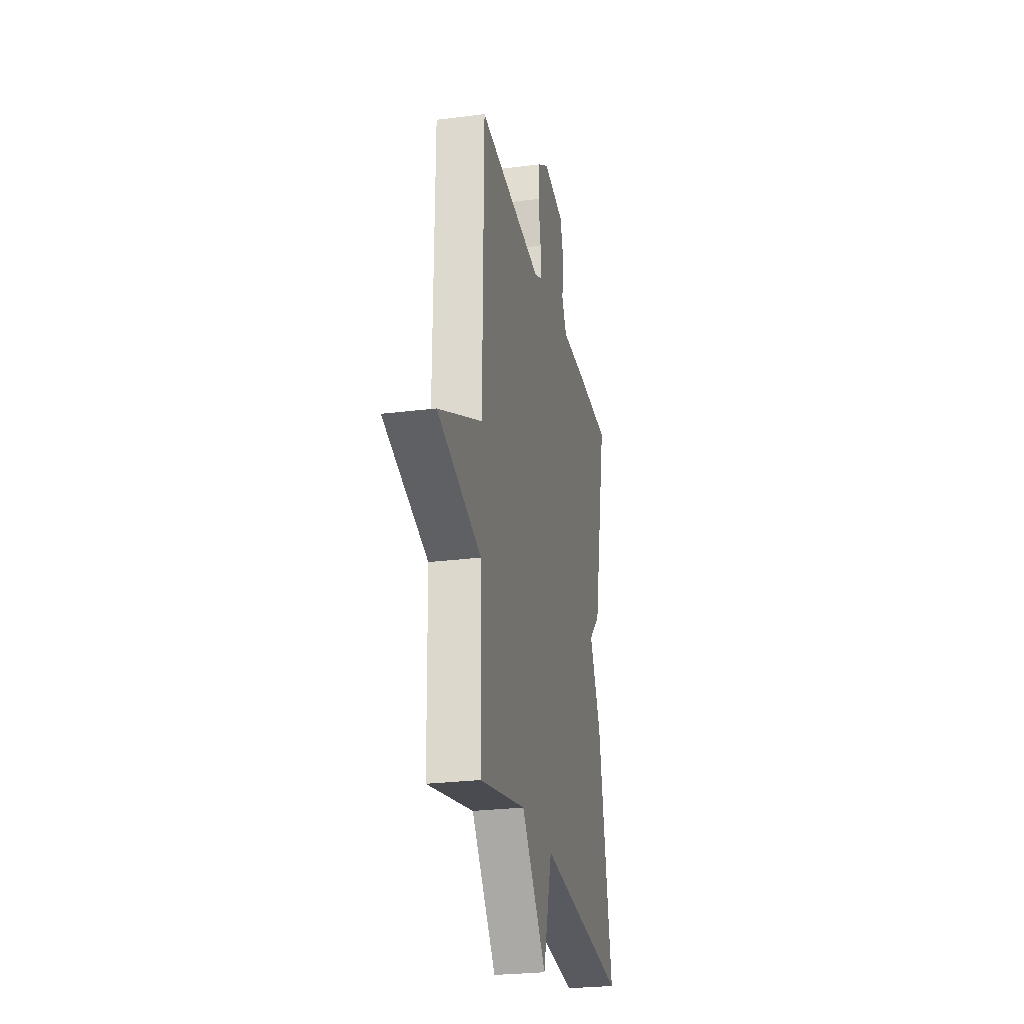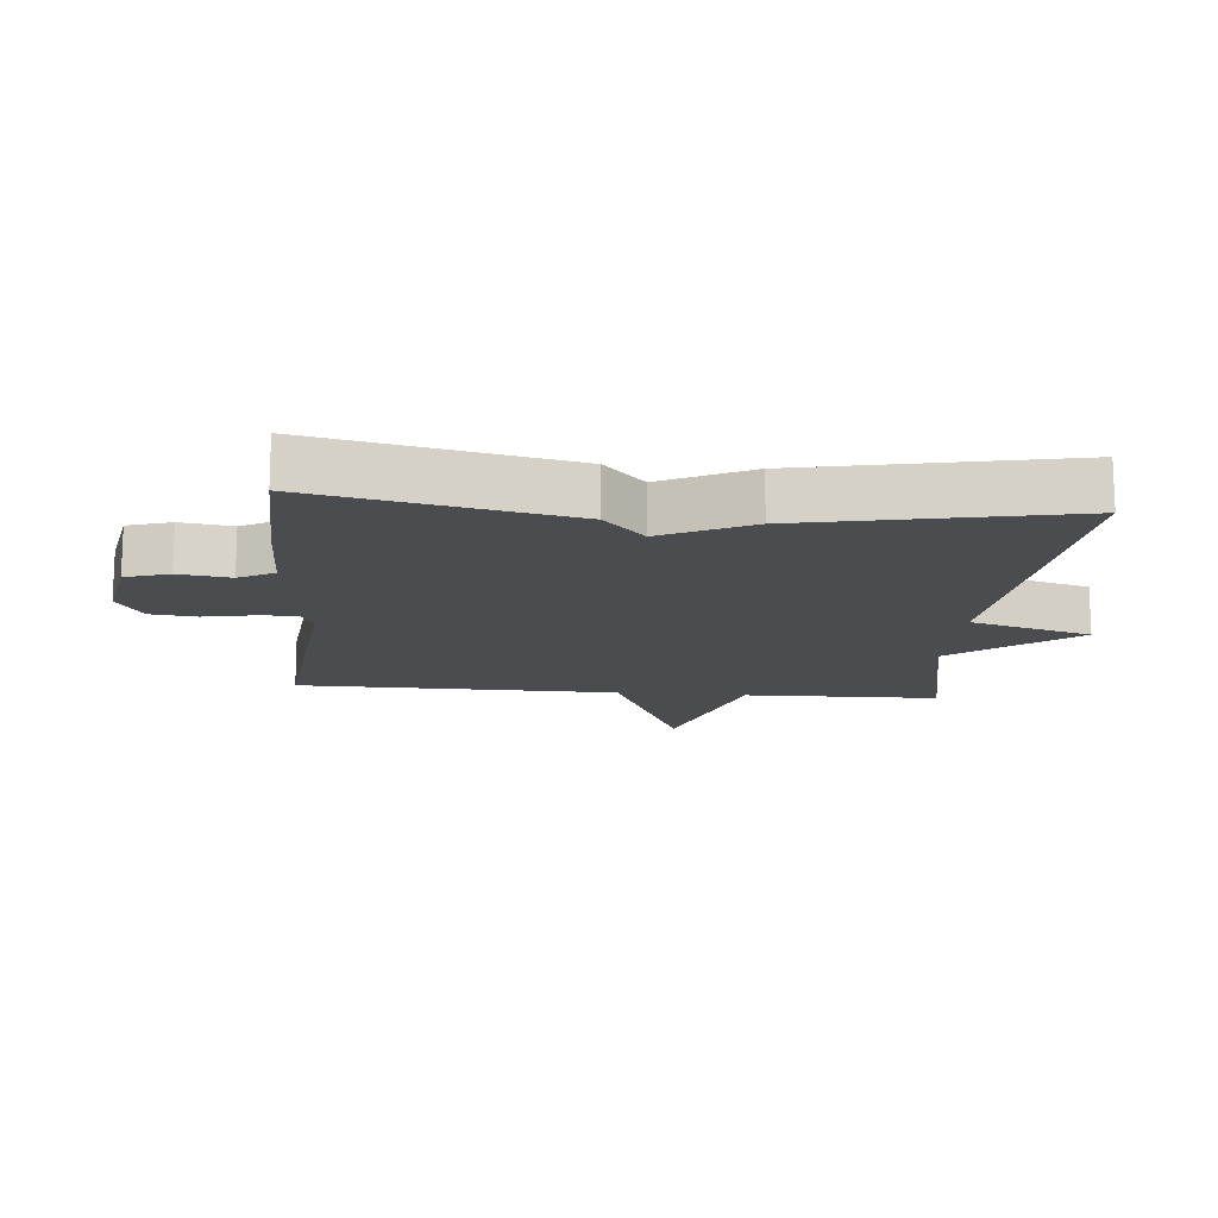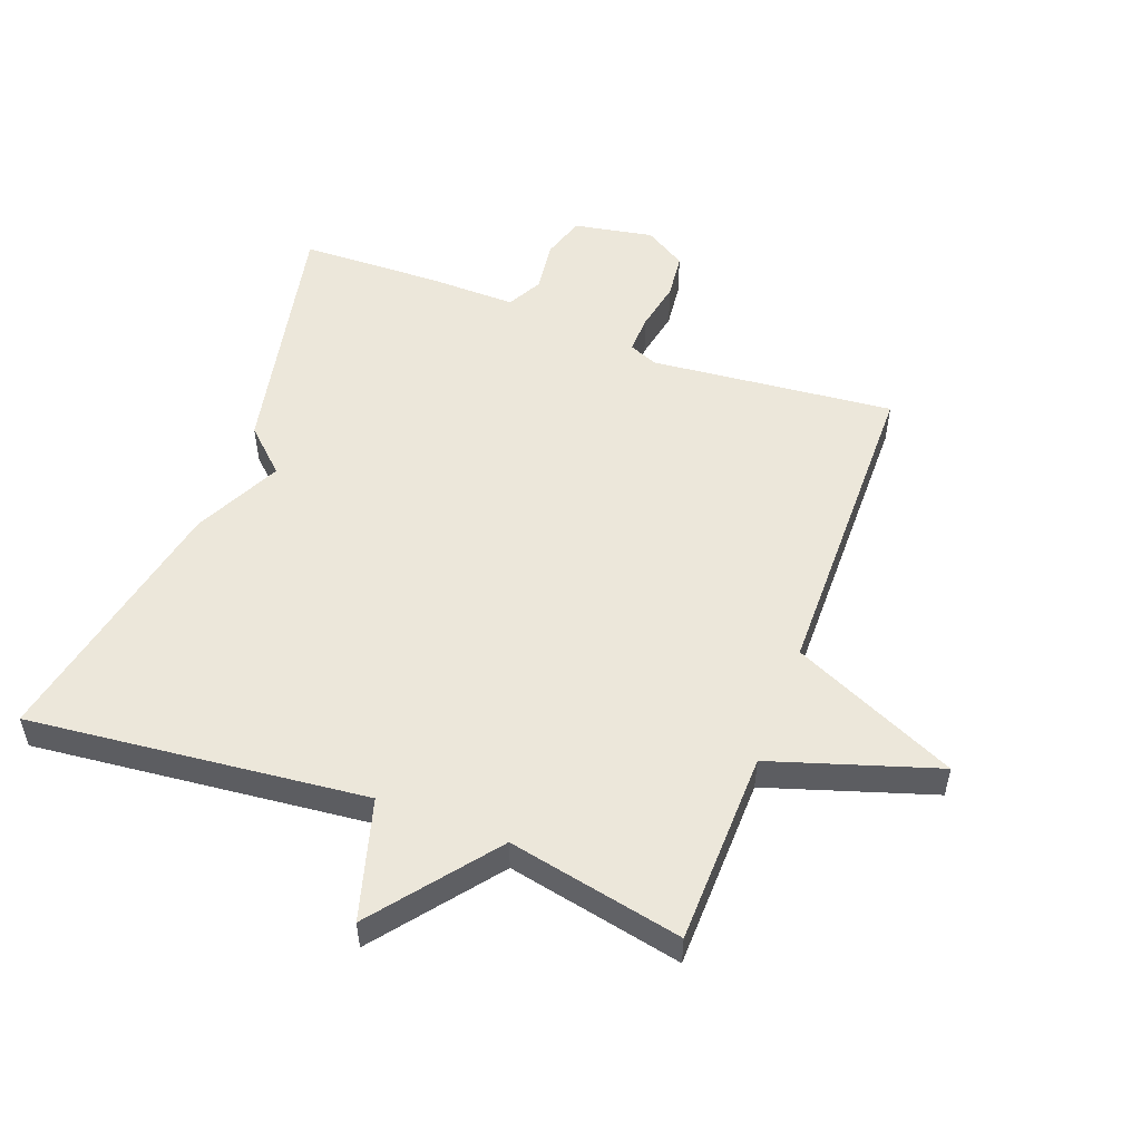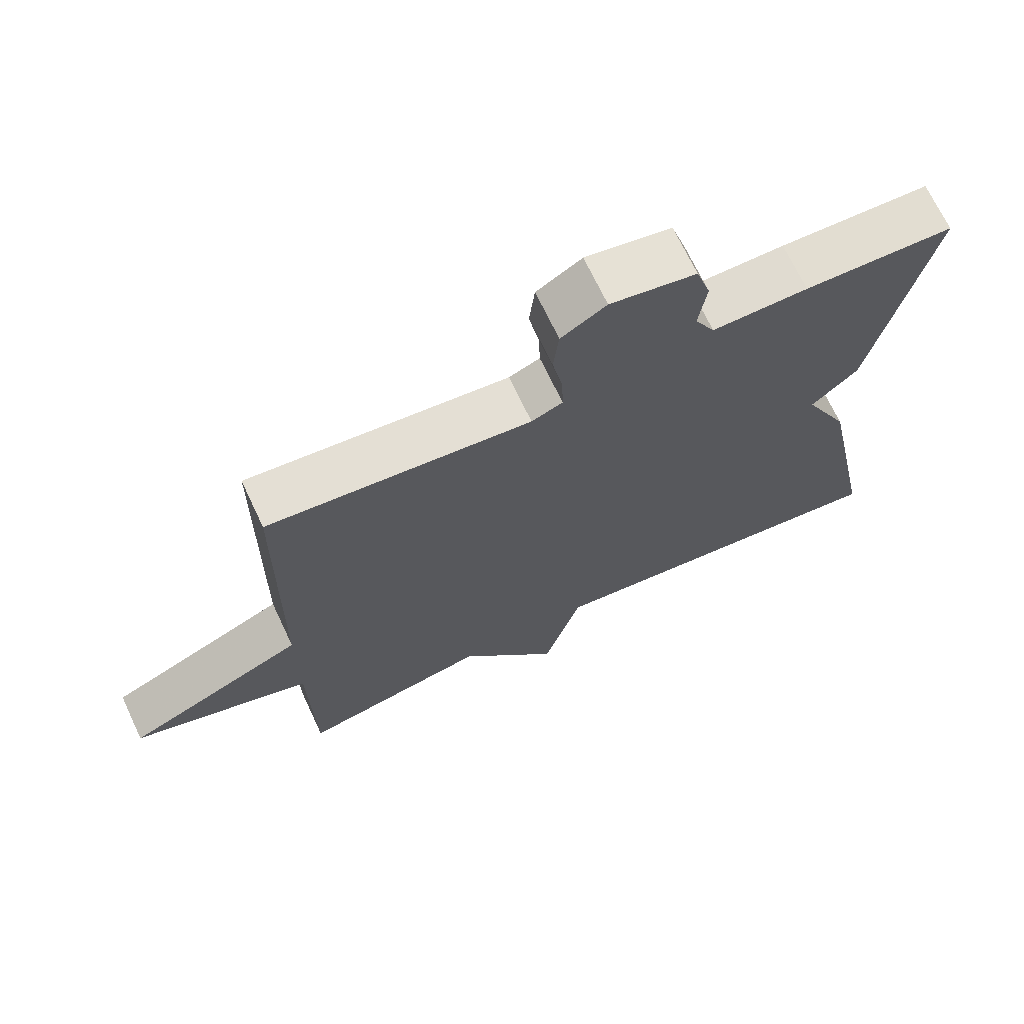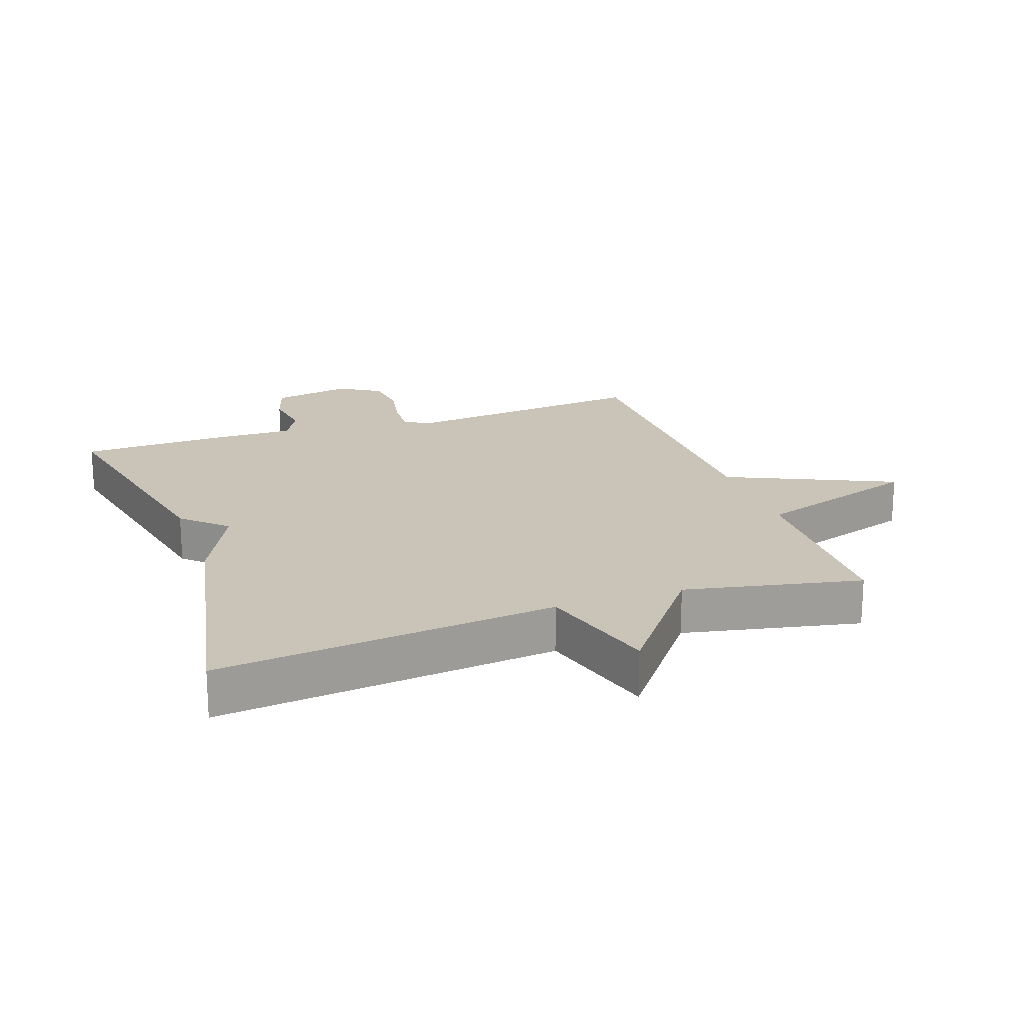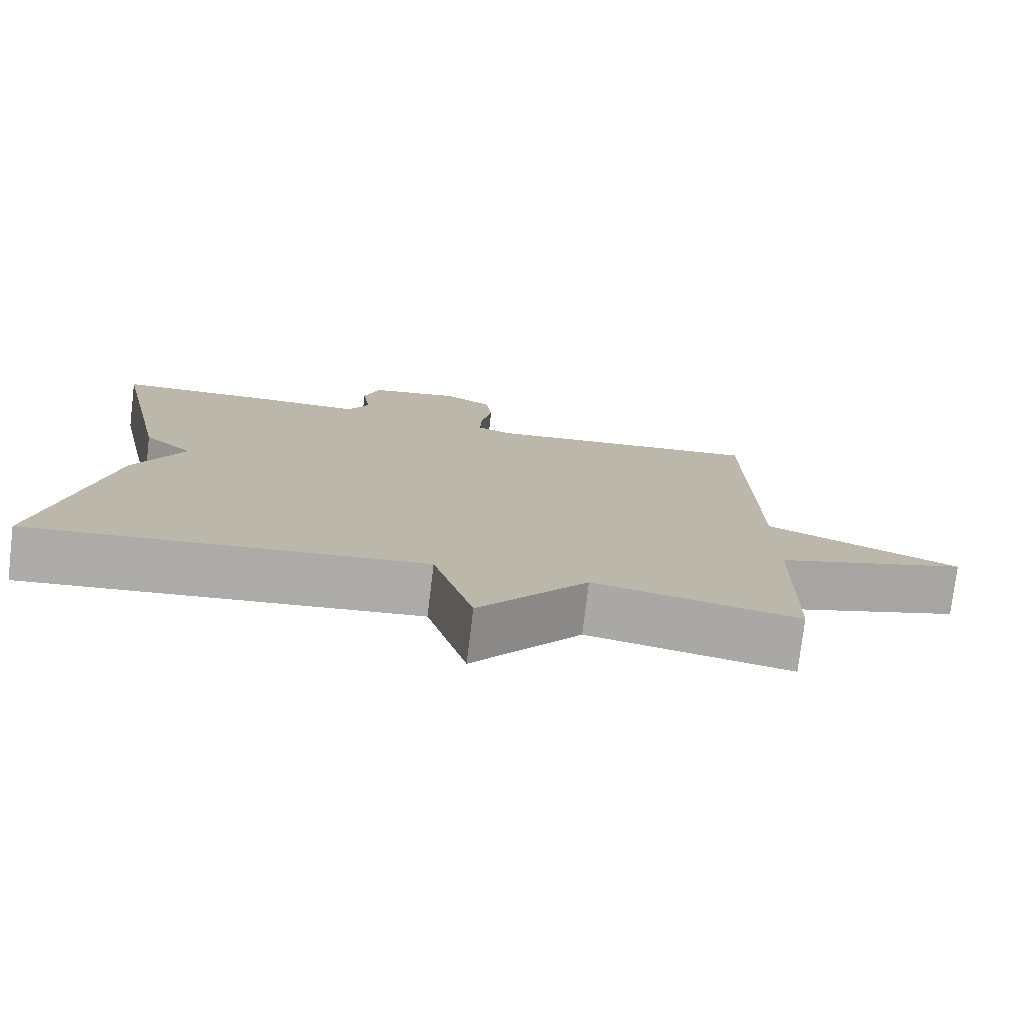
<metadata>
{"format":"obj","ext":"obj","renderer":"f3d","projection":"perspective","resolution":1024,"background":"white","views":[{"elev":-25.9,"azim":-78.5,"up":"+Z"},{"elev":-14.8,"azim":84.9,"up":"+Y"},{"elev":52.8,"azim":-159.4,"up":"+Y"},{"elev":69.6,"azim":-25.2,"up":"+Z"},{"elev":20.0,"azim":160.7,"up":"+Y"},{"elev":-76.8,"azim":173.1,"up":"+Z"}]}
</metadata>
<code>
v -0.5 0.07 -0.5
v -0.506 0.07 -0.198
v -0.764 0.07 -0.115
v -0.506 0.07 0.002
v -0.5 0.07 0.5
v -0.12 0.07 0.462
v -0.075 0.07 0.481
v -0.077 0.07 0.541
v -0.092 0.07 0.619
v -0.084 0.07 0.69
v -0.019 0.07 0.73
v 0.105 0.07 0.707
v 0.126 0.07 0.639
v 0.115 0.07 0.559
v 0.144 0.07 0.504
v 0.283 0.07 0.506
v 0.5 0.07 0.5
v 0.418 0.07 0.108
v 0.351 0.07 0.045
v 0.418 0.07 -0.092
v 0.5 0.07 -0.5
v -0.027 0.07 -0.444
v -0.081 0.07 -0.632
v -0.227 0.07 -0.444
v -0.5 0 -0.5
v -0.506 0 -0.198
v -0.764 0 -0.115
v -0.506 0 0.002
v -0.5 0 0.5
v -0.12 0 0.462
v -0.075 0 0.481
v -0.077 0 0.541
v -0.092 0 0.619
v -0.084 0 0.69
v -0.019 0 0.73
v 0.105 0 0.707
v 0.126 0 0.639
v 0.115 0 0.559
v 0.144 0 0.504
v 0.283 0 0.506
v 0.5 0 0.5
v 0.418 0 0.108
v 0.351 0 0.045
v 0.418 0 -0.092
v 0.5 0 -0.5
v -0.027 0 -0.444
v -0.081 0 -0.632
v -0.227 0 -0.444
f 22 23 24
f 19 20 21 22
f 19 22 24
f 24 1 2
f 19 24 2
f 18 19 2
f 17 18 2
f 16 17 2
f 15 16 2
f 12 13 14
f 11 12 14
f 10 11 14
f 9 10 14
f 8 9 14
f 7 8 14 15
f 6 7 15 2
f 4 5 6 2
f 2 3 4
f 48 47 46
f 46 45 44 43
f 48 46 43
f 26 25 48
f 26 48 43
f 26 43 42
f 26 42 41
f 26 41 40
f 26 40 39
f 38 37 36
f 38 36 35
f 38 35 34
f 38 34 33
f 38 33 32
f 39 38 32 31
f 26 39 31 30
f 26 30 29 28
f 28 27 26
f 1 25 26 2
f 2 26 27 3
f 3 27 28 4
f 4 28 29 5
f 5 29 30 6
f 6 30 31 7
f 7 31 32 8
f 8 32 33 9
f 9 33 34 10
f 10 34 35 11
f 11 35 36 12
f 12 36 37 13
f 13 37 38 14
f 14 38 39 15
f 15 39 40 16
f 16 40 41 17
f 17 41 42 18
f 18 42 43 19
f 19 43 44 20
f 20 44 45 21
f 21 45 46 22
f 22 46 47 23
f 23 47 48 24
f 24 48 25 1

</code>
